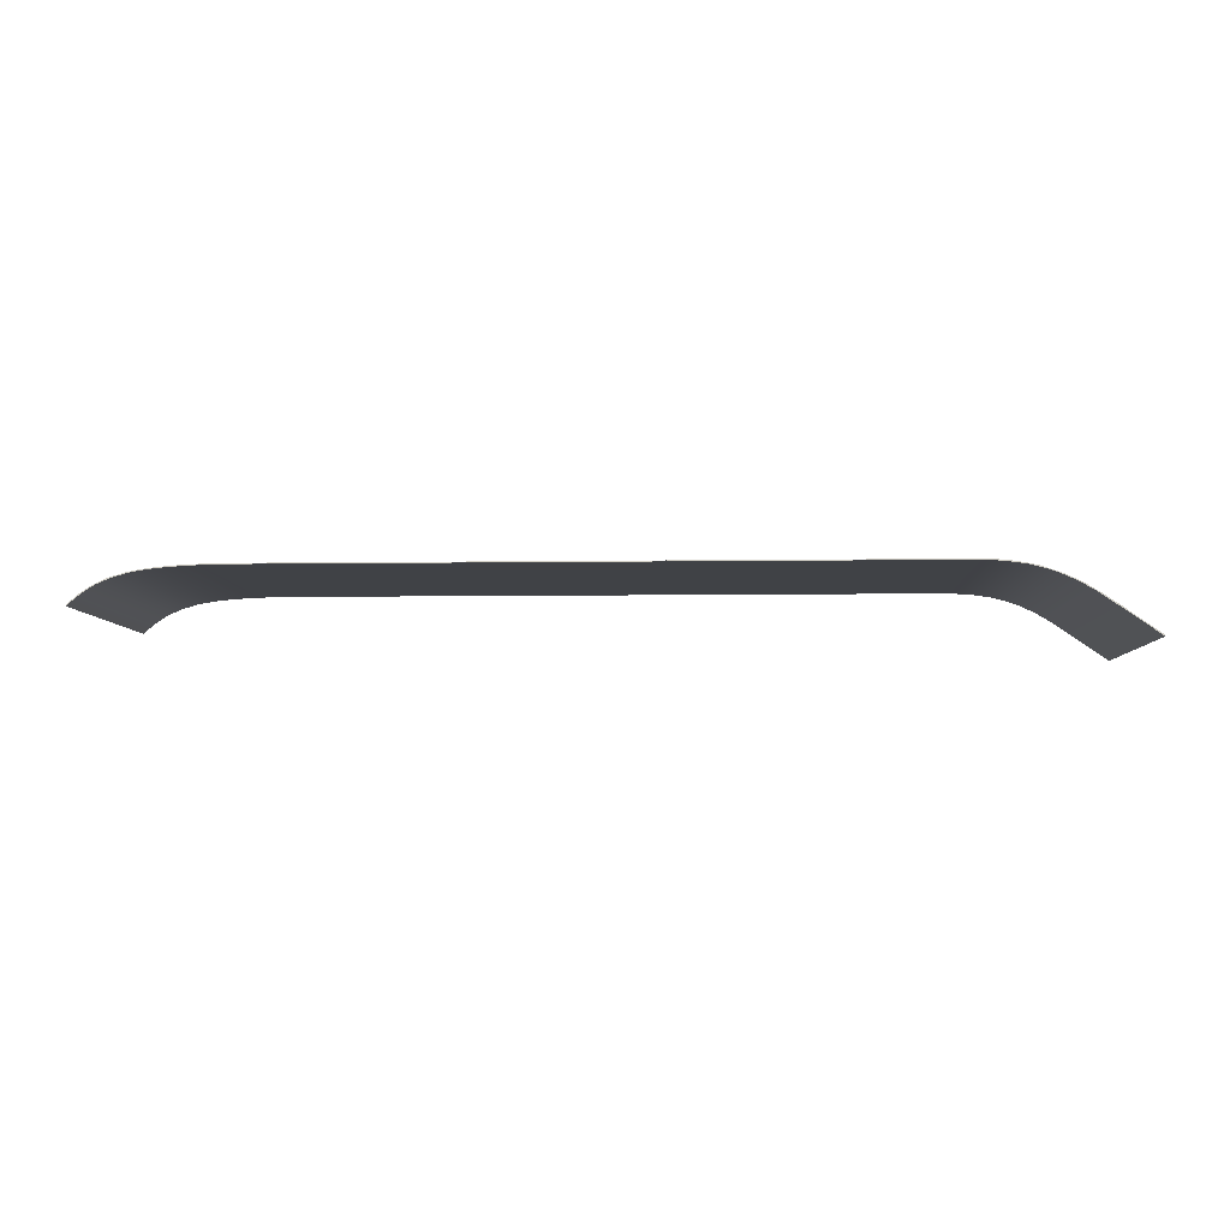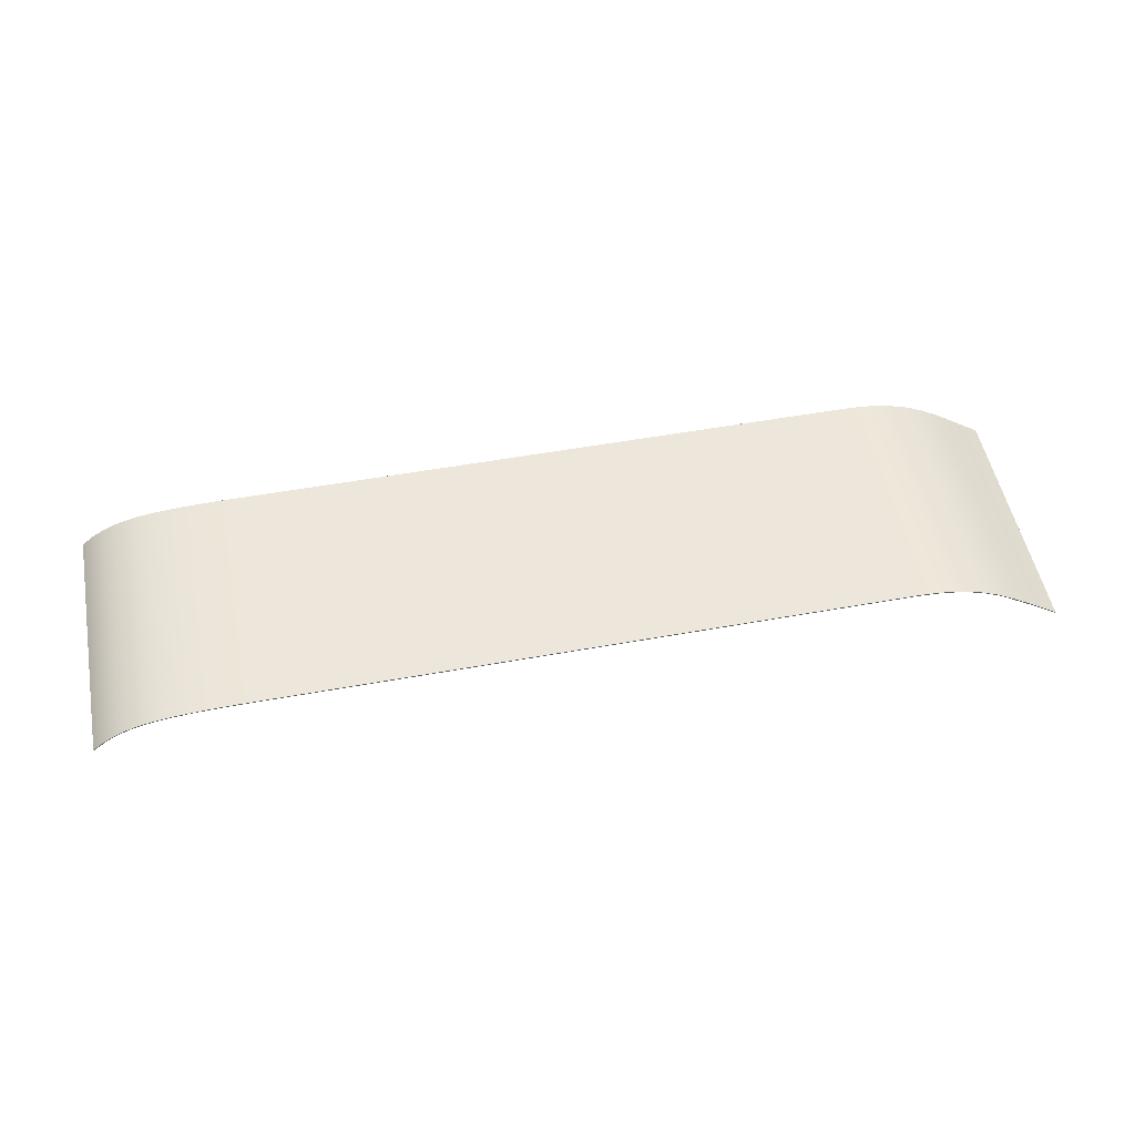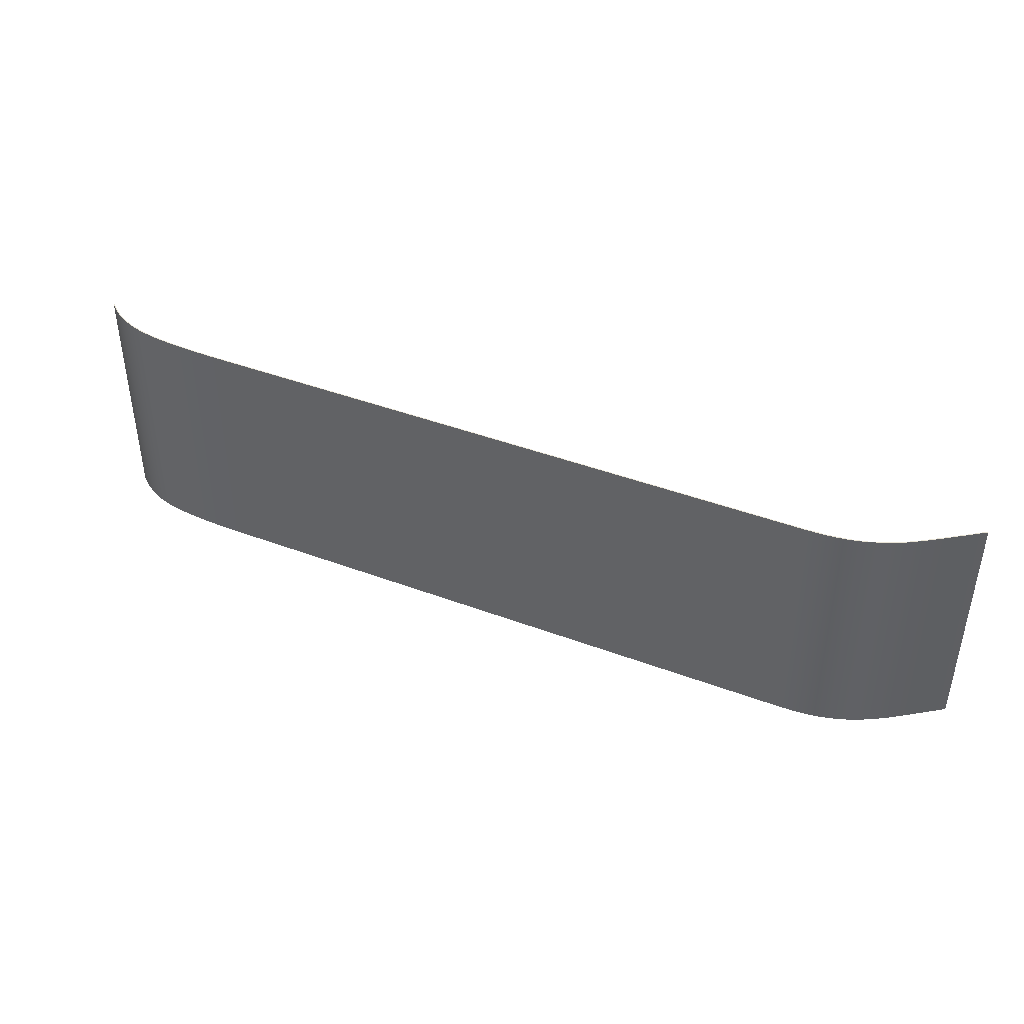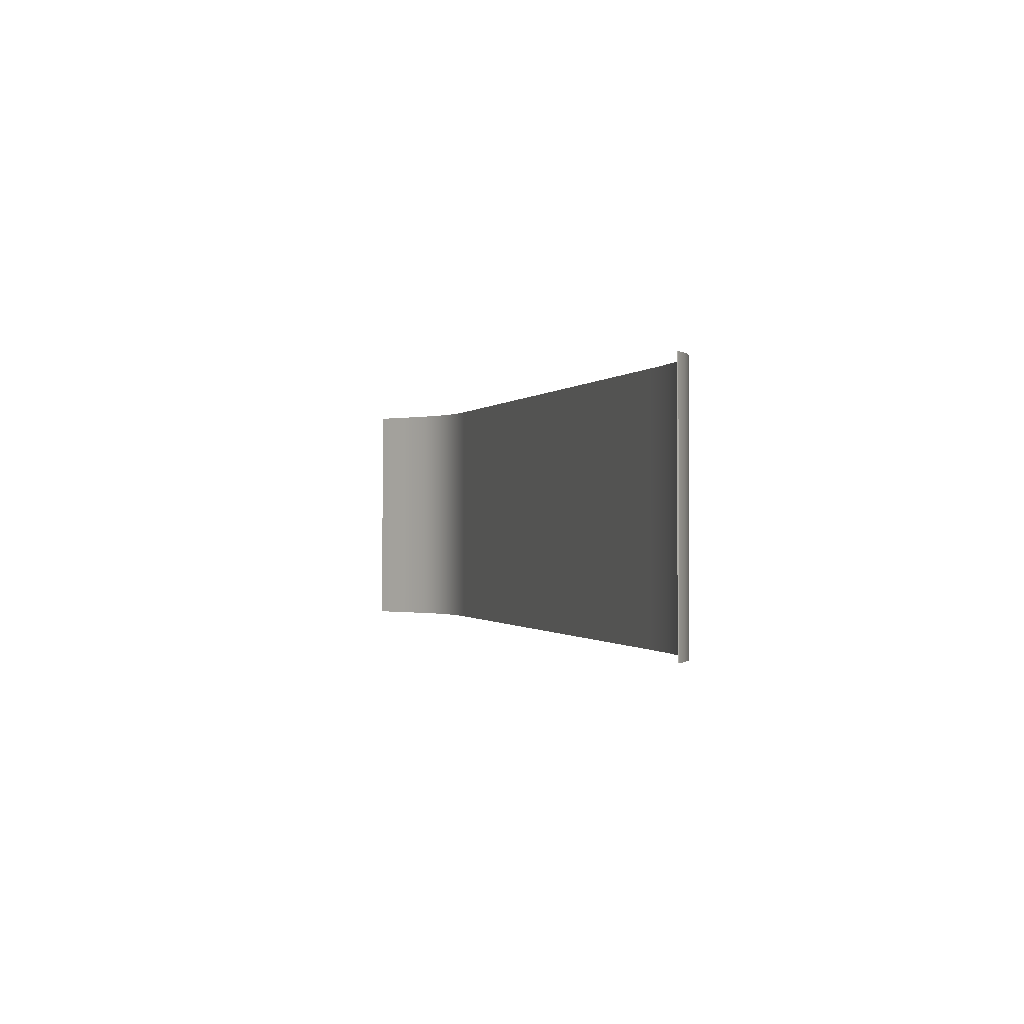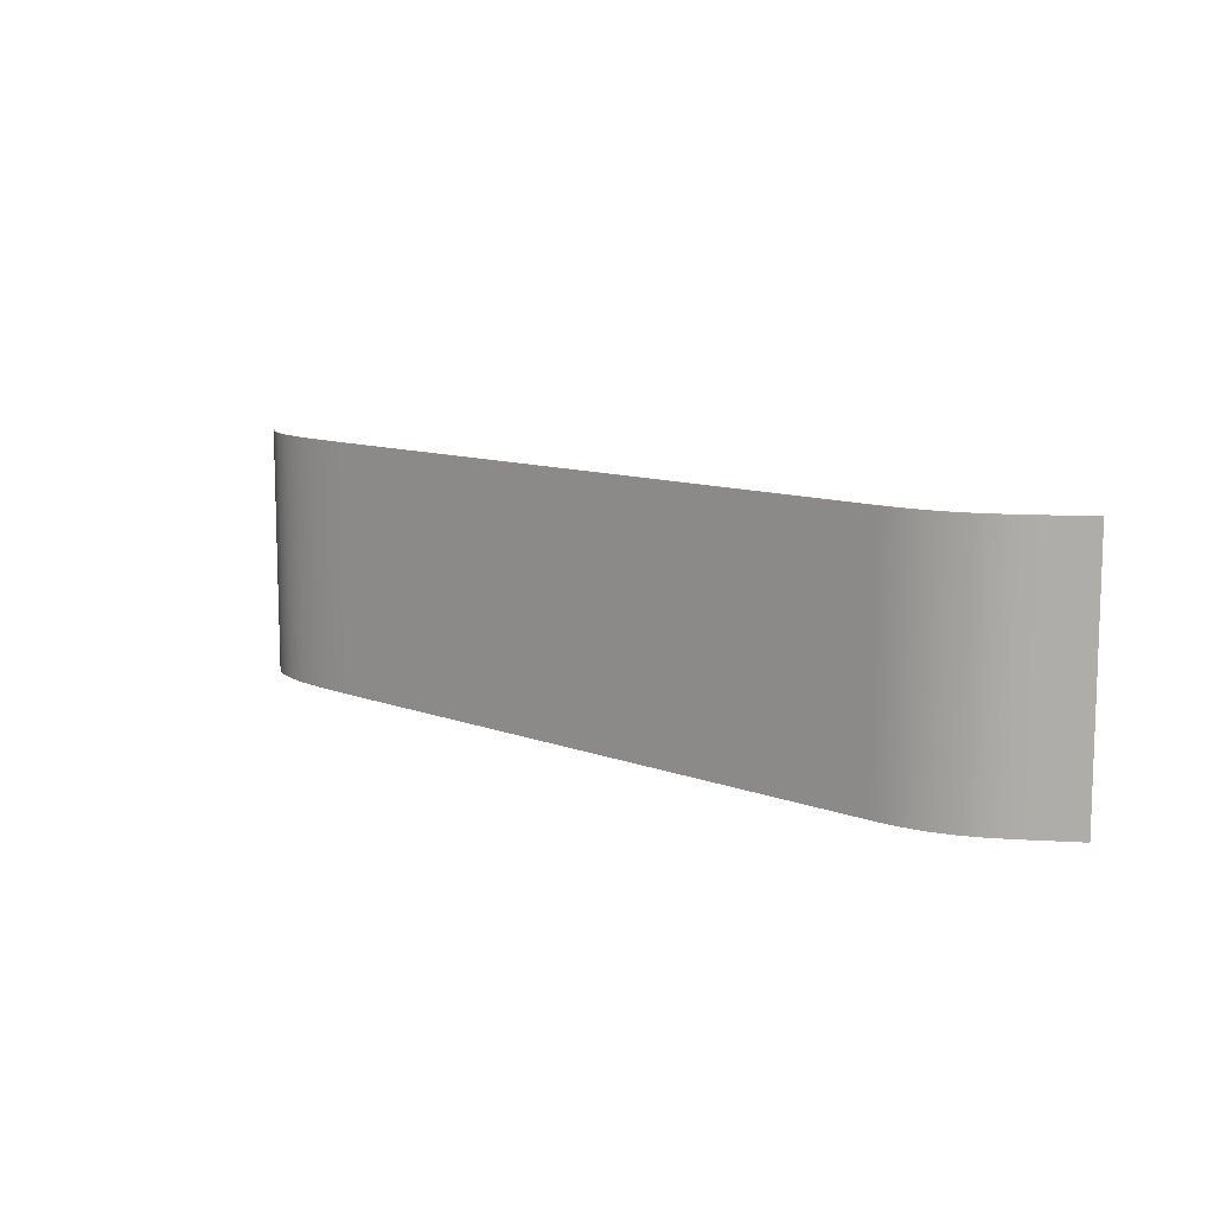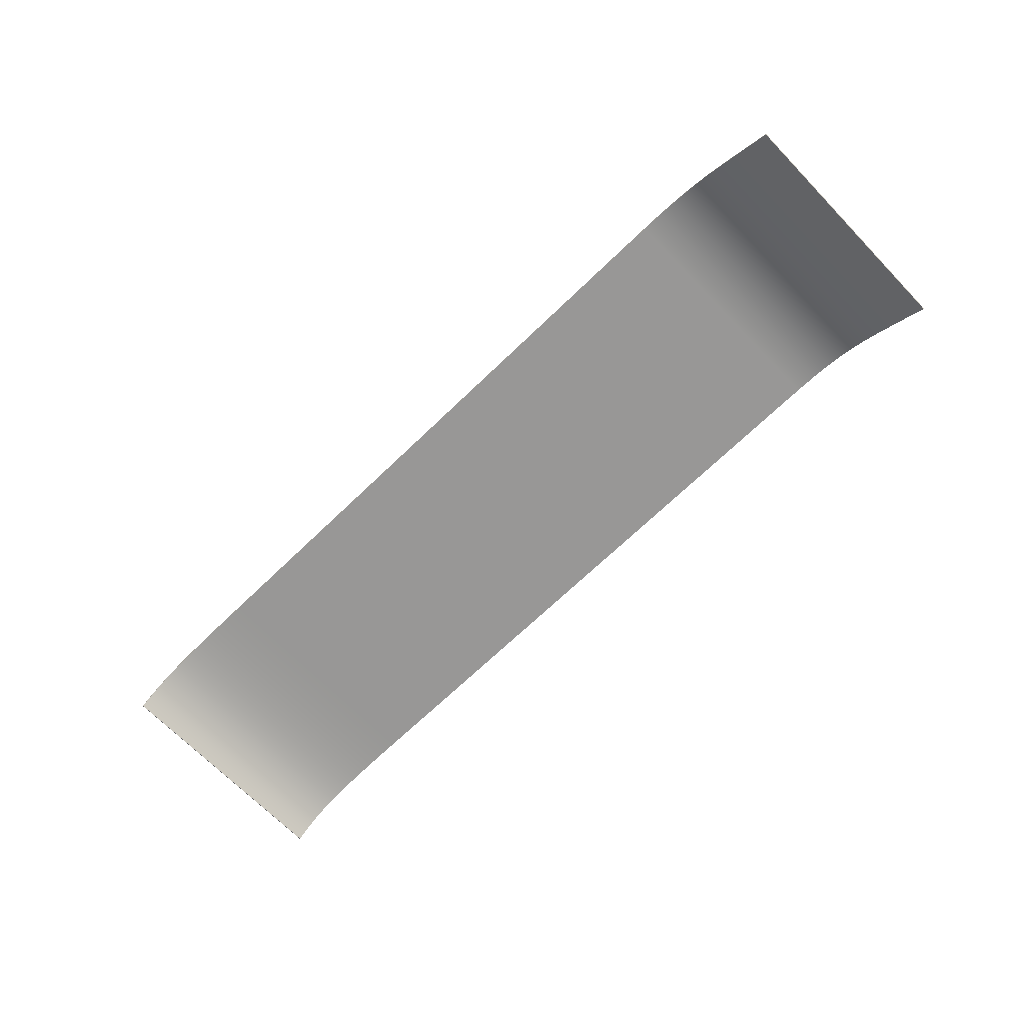
<metadata>
{"format":"obj","ext":"obj","renderer":"f3d","projection":"perspective","resolution":1024,"background":"white","views":[{"elev":-6.1,"azim":2.6,"up":"+Z"},{"elev":52.1,"azim":-11.1,"up":"+Z"},{"elev":42.5,"azim":24.2,"up":"+Y"},{"elev":-0.5,"azim":-106.6,"up":"+Y"},{"elev":10.6,"azim":43.7,"up":"+Y"},{"elev":-68.3,"azim":44.1,"up":"+Z"}]}
</metadata>
<code>
v -38.94 -10.25 -3.057
v -38.58 -10.25 -2.711
v -37.74 -10.25 -2.041
v -36.85 -10.25 -1.498
v -35.81 -10.25 -1.043
v -34.61 -10.25 -0.6924
v -33.74 -10.25 -0.5168
v -32.74 -10.25 -0.3729
v -31.6 -10.25 -0.2589
v -30.3 -10.25 -0.1732
v -29.35 -10.25 -0.1325
v -28.33 -10.25 -0.1034
v -27.21 -10.25 -0.08585
v -26 -10.25 -0.08
v 26 -10.25 -0.08
v 27.9 -10.25 -0.1605
v 29.55 -10.25 -0.3933
v 30.86 -10.25 -0.7217
v 32.04 -10.25 -1.145
v 33.11 -10.25 -1.649
v 34.11 -10.25 -2.218
v 36.61 -10.25 -3.91
v 38.95 -10.25 -5.566
v 39 -10.25 -5.5
v 37.54 -10.25 -4.478
v 36.17 -10.25 -3.504
v 34.84 -10.25 -2.591
v 33.48 -10.25 -1.762
v 32.01 -10.25 -1.047
v 30.33 -10.25 -0.4874
v 29.38 -10.25 -0.2793
v 28.35 -10.25 -0.1259
v 27.22 -10.25 -0.03177
v 26 -10.25 0
v -26 -10.25 0
v -27.56 -10.25 -0.00991
v -28.96 -10.25 -0.03956
v -30.21 -10.25 -0.08883
v -31.33 -10.25 -0.1577
v -32.33 -10.25 -0.2464
v -33.22 -10.25 -0.3555
v -34.01 -10.25 -0.486
v -34.73 -10.25 -0.6395
v -35.99 -10.25 -1.024
v -37.08 -10.25 -1.529
v -38.07 -10.25 -2.18
v -39 -10.25 -3
v -26 -10.25 -0.08
v -26 10.25 -0.08
v 26 10.25 -0.08
v 26 -10.25 -0.08
v 26 -10.25 -0.08
v 26 10.25 -0.08
v 27.9 10.25 -0.1605
v 29.55 10.25 -0.3933
v 30.86 10.25 -0.7217
v 32.04 10.25 -1.145
v 33.11 10.25 -1.649
v 34.11 10.25 -2.218
v 36.61 10.25 -3.91
v 38.95 10.25 -5.566
v 38.95 -10.25 -5.566
v 36.61 -10.25 -3.91
v 34.11 -10.25 -2.218
v 33.11 -10.25 -1.649
v 32.04 -10.25 -1.145
v 30.86 -10.25 -0.7217
v 29.55 -10.25 -0.3933
v 27.9 -10.25 -0.1605
v 38.95 -10.25 -5.566
v 38.95 10.25 -5.566
v 39 10.25 -5.5
v 39 -10.25 -5.5
v 39 -10.25 -5.5
v 39 10.25 -5.5
v 37.54 10.25 -4.478
v 36.17 10.25 -3.504
v 34.84 10.25 -2.591
v 33.48 10.25 -1.762
v 32.01 10.25 -1.047
v 30.33 10.25 -0.4874
v 29.38 10.25 -0.2793
v 28.35 10.25 -0.1259
v 27.22 10.25 -0.03177
v 26 10.25 0
v 26 -10.25 0
v 27.22 -10.25 -0.03177
v 28.35 -10.25 -0.1259
v 29.38 -10.25 -0.2793
v 30.33 -10.25 -0.4874
v 32.01 -10.25 -1.047
v 33.48 -10.25 -1.762
v 34.84 -10.25 -2.591
v 36.17 -10.25 -3.504
v 37.54 -10.25 -4.478
v 26 -10.25 0
v 26 10.25 0
v -26 10.25 0
v -26 -10.25 0
v -26 -10.25 0
v -26 10.25 0
v -27.56 10.25 -0.00991
v -28.96 10.25 -0.03956
v -30.21 10.25 -0.08883
v -31.33 10.25 -0.1577
v -32.33 10.25 -0.2464
v -33.22 10.25 -0.3555
v -34.01 10.25 -0.486
v -34.73 10.25 -0.6395
v -35.99 10.25 -1.024
v -37.08 10.25 -1.529
v -38.07 10.25 -2.18
v -39 10.25 -3
v -39 -10.25 -3
v -38.07 -10.25 -2.18
v -37.08 -10.25 -1.529
v -35.99 -10.25 -1.024
v -34.73 -10.25 -0.6395
v -34.01 -10.25 -0.486
v -33.22 -10.25 -0.3555
v -32.33 -10.25 -0.2464
v -31.33 -10.25 -0.1577
v -30.21 -10.25 -0.08883
v -28.96 -10.25 -0.03956
v -27.56 -10.25 -0.00991
v -39 -10.25 -3
v -39 10.25 -3
v -38.94 10.25 -3.057
v -38.94 -10.25 -3.057
v -38.94 -10.25 -3.057
v -38.94 10.25 -3.057
v -38.58 10.25 -2.711
v -37.74 10.25 -2.041
v -36.85 10.25 -1.498
v -35.81 10.25 -1.043
v -34.61 10.25 -0.6924
v -33.74 10.25 -0.5168
v -32.74 10.25 -0.3729
v -31.6 10.25 -0.2589
v -30.3 10.25 -0.1732
v -29.35 10.25 -0.1325
v -28.33 10.25 -0.1034
v -27.21 10.25 -0.08585
v -26 10.25 -0.08
v -26 -10.25 -0.08
v -27.21 -10.25 -0.08585
v -28.33 -10.25 -0.1034
v -29.35 -10.25 -0.1325
v -30.3 -10.25 -0.1732
v -31.6 -10.25 -0.2589
v -32.74 -10.25 -0.3729
v -33.74 -10.25 -0.5168
v -34.61 -10.25 -0.6924
v -35.81 -10.25 -1.043
v -36.85 -10.25 -1.498
v -37.74 -10.25 -2.041
v -38.58 -10.25 -2.711
v -26 10.25 -0.08
v -27.21 10.25 -0.08585
v -28.33 10.25 -0.1034
v -29.35 10.25 -0.1325
v -30.3 10.25 -0.1732
v -31.6 10.25 -0.2589
v -32.74 10.25 -0.3729
v -33.74 10.25 -0.5168
v -34.61 10.25 -0.6924
v -35.81 10.25 -1.043
v -36.85 10.25 -1.498
v -37.74 10.25 -2.041
v -38.58 10.25 -2.711
v -38.94 10.25 -3.057
v -39 10.25 -3
v -38.07 10.25 -2.18
v -37.08 10.25 -1.529
v -35.99 10.25 -1.024
v -34.73 10.25 -0.6395
v -34.01 10.25 -0.486
v -33.22 10.25 -0.3555
v -32.33 10.25 -0.2464
v -31.33 10.25 -0.1577
v -30.21 10.25 -0.08883
v -28.96 10.25 -0.03956
v -27.56 10.25 -0.00991
v -26 10.25 0
v 26 10.25 0
v 27.22 10.25 -0.03177
v 28.35 10.25 -0.1259
v 29.38 10.25 -0.2793
v 30.33 10.25 -0.4874
v 32.01 10.25 -1.047
v 33.48 10.25 -1.762
v 34.84 10.25 -2.591
v 36.17 10.25 -3.504
v 37.54 10.25 -4.478
v 39 10.25 -5.5
v 38.95 10.25 -5.566
v 36.61 10.25 -3.91
v 34.11 10.25 -2.218
v 33.11 10.25 -1.649
v 32.04 10.25 -1.145
v 30.86 10.25 -0.7217
v 29.55 10.25 -0.3933
v 27.9 10.25 -0.1605
v 26 10.25 -0.08
g 25a237ba-e2d8-11ea-8a0c-54bf646e7e1f
f 1 2 47
f 47 2 46
f 46 2 3
f 46 3 45
f 45 3 4
f 45 4 44
f 44 4 5
f 44 5 6
f 44 6 43
f 43 6 7
f 43 7 42
f 42 7 8
f 42 8 41
f 41 8 40
f 40 8 9
f 40 9 39
f 39 9 10
f 39 10 38
f 38 10 11
f 38 11 37
f 37 11 12
f 37 12 36
f 36 12 13
f 36 13 35
f 35 13 14
f 35 14 15
f 16 33 15
f 15 33 34
f 15 34 35
f 17 31 16
f 16 31 32
f 16 32 33
f 31 17 30
f 30 17 18
f 30 18 29
f 29 18 19
f 29 19 20
f 29 20 28
f 28 20 21
f 28 21 27
f 27 21 26
f 26 21 22
f 26 22 25
f 25 22 23
f 25 23 24
g 25a32246-e2d8-11ea-95d1-54bf646e7e1f
f 49 50 48
f 48 50 51
g 25a3e5ae-e2d8-11ea-90d1-54bf646e7e1f
f 53 54 52
f 52 54 69
f 69 54 55
f 69 55 68
f 68 55 56
f 68 56 67
f 67 56 57
f 67 57 66
f 66 57 58
f 66 58 65
f 65 58 59
f 65 59 64
f 64 59 60
f 64 60 63
f 63 60 61
f 63 61 62
g 25a4a928-e2d8-11ea-bac0-54bf646e7e1f
f 71 72 70
f 70 72 73
g 25a56c92-e2d8-11ea-8654-54bf646e7e1f
f 75 76 74
f 74 76 95
f 95 76 77
f 95 77 94
f 94 77 78
f 94 78 93
f 93 78 79
f 93 79 92
f 92 79 80
f 92 80 91
f 91 80 81
f 91 81 90
f 90 81 82
f 90 82 89
f 89 82 83
f 89 83 88
f 88 83 84
f 88 84 87
f 87 84 85
f 87 85 86
g 25a63012-e2d8-11ea-8553-54bf646e7e1f
f 97 98 96
f 96 98 99
g 25a6f376-e2d8-11ea-871a-54bf646e7e1f
f 101 102 100
f 100 102 125
f 125 102 103
f 125 103 124
f 124 103 104
f 124 104 123
f 123 104 105
f 123 105 122
f 122 105 106
f 122 106 121
f 121 106 107
f 121 107 120
f 120 107 108
f 120 108 119
f 119 108 109
f 119 109 118
f 118 109 110
f 118 110 117
f 117 110 111
f 117 111 116
f 116 111 112
f 116 112 115
f 115 112 113
f 115 113 114
g 25a7de0a-e2d8-11ea-a44d-54bf646e7e1f
f 127 128 126
f 126 128 129
g 25a8c892-e2d8-11ea-9ef2-54bf646e7e1f
f 131 132 130
f 130 132 157
f 157 132 133
f 157 133 156
f 156 133 134
f 156 134 155
f 155 134 135
f 155 135 154
f 154 135 136
f 154 136 153
f 153 136 137
f 153 137 152
f 152 137 138
f 152 138 151
f 151 138 139
f 151 139 150
f 150 139 140
f 150 140 149
f 149 140 141
f 149 141 148
f 148 141 142
f 148 142 147
f 147 142 143
f 147 143 146
f 146 143 144
f 146 144 145
g 25a98bfe-e2d8-11ea-bd8e-54bf646e7e1f
f 159 184 158
f 158 184 185
f 158 185 204
f 204 185 186
f 204 186 203
f 203 186 187
f 203 187 188
f 184 159 183
f 183 159 160
f 183 160 182
f 182 160 161
f 182 161 181
f 181 161 162
f 181 162 180
f 180 162 163
f 180 163 179
f 179 163 164
f 179 164 178
f 178 164 177
f 177 164 165
f 177 165 176
f 176 165 166
f 176 166 175
f 175 166 167
f 175 167 168
f 175 168 174
f 174 168 169
f 174 169 173
f 173 169 170
f 173 170 172
f 172 170 171
f 203 188 202
f 202 188 189
f 202 189 201
f 201 189 190
f 201 190 200
f 200 190 199
f 199 190 191
f 199 191 198
f 198 191 192
f 198 192 193
f 198 193 197
f 197 193 194
f 197 194 196
f 196 194 195

</code>
